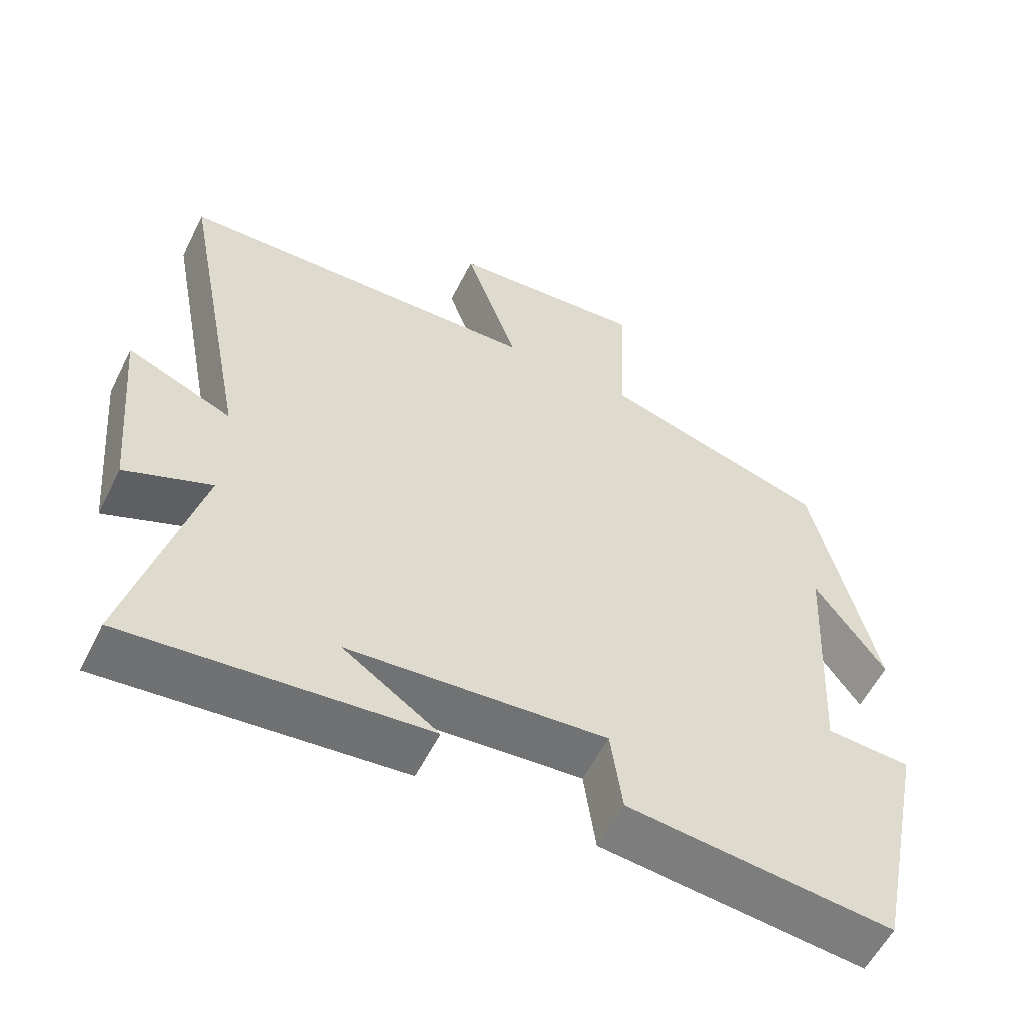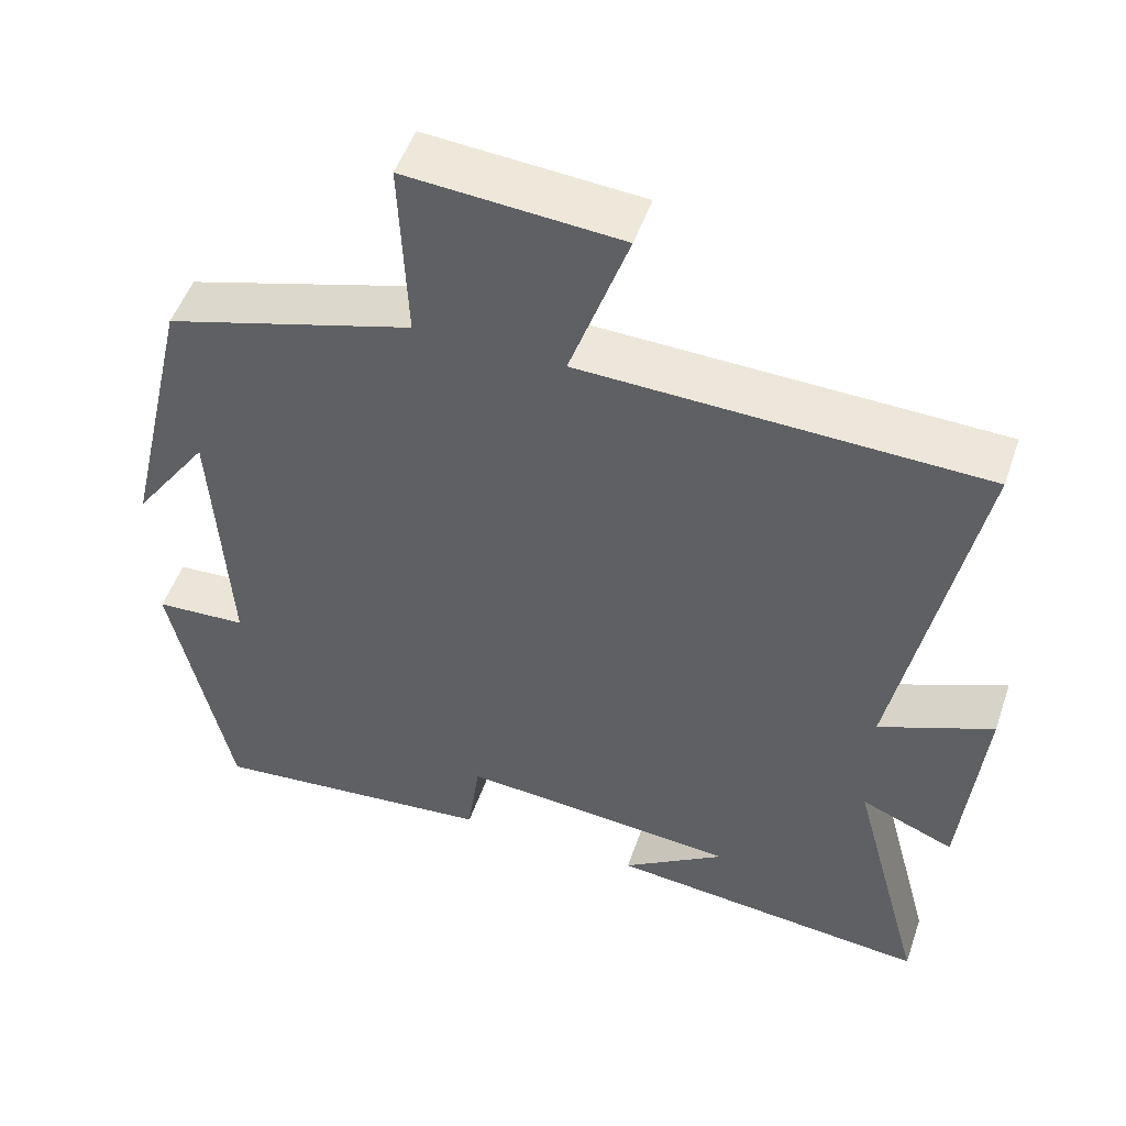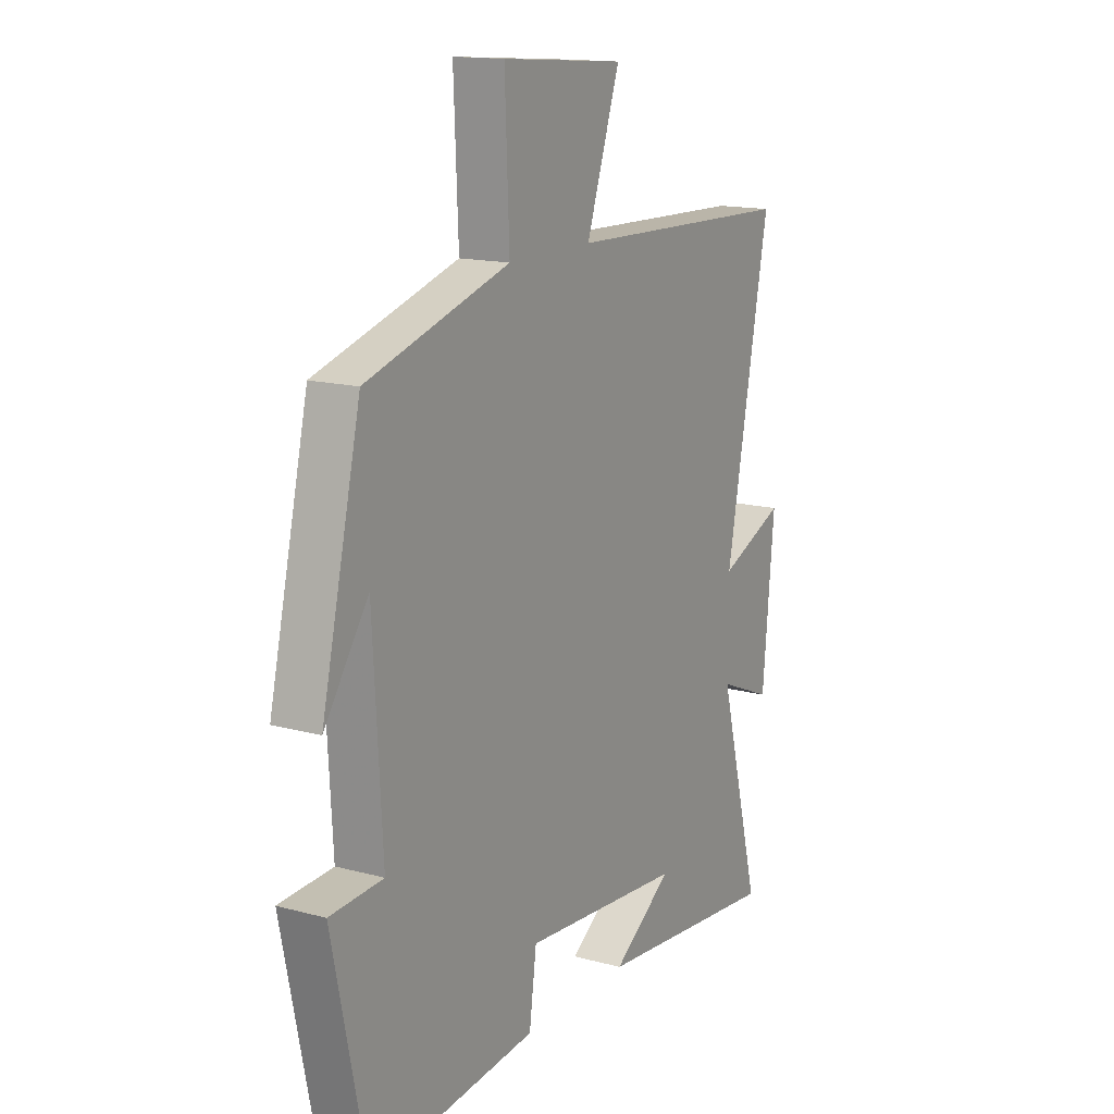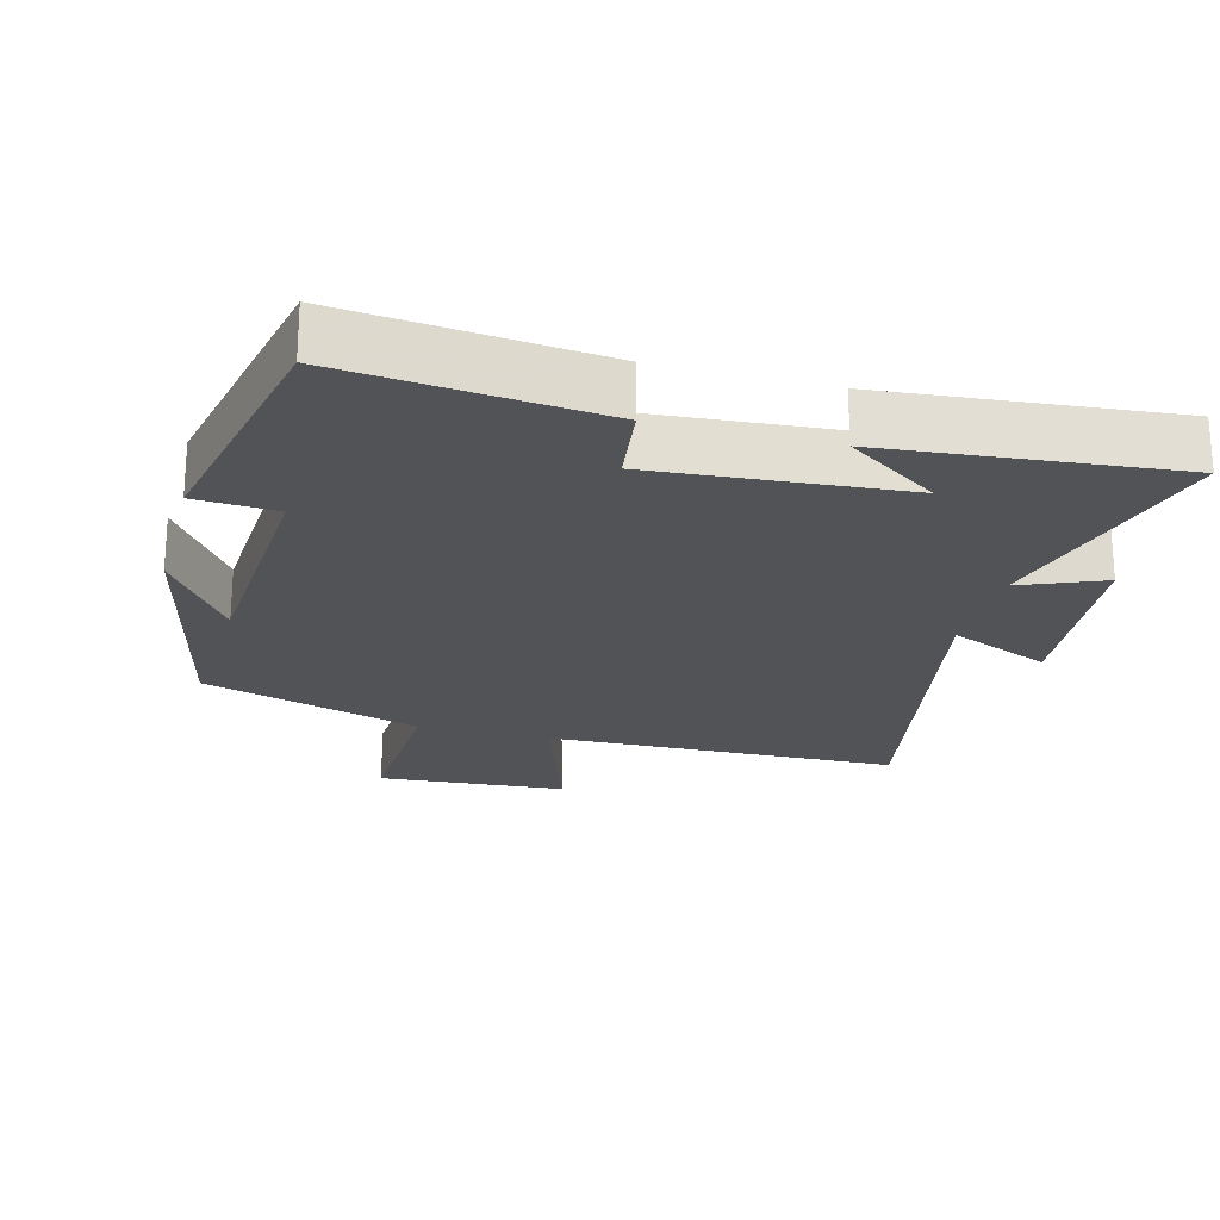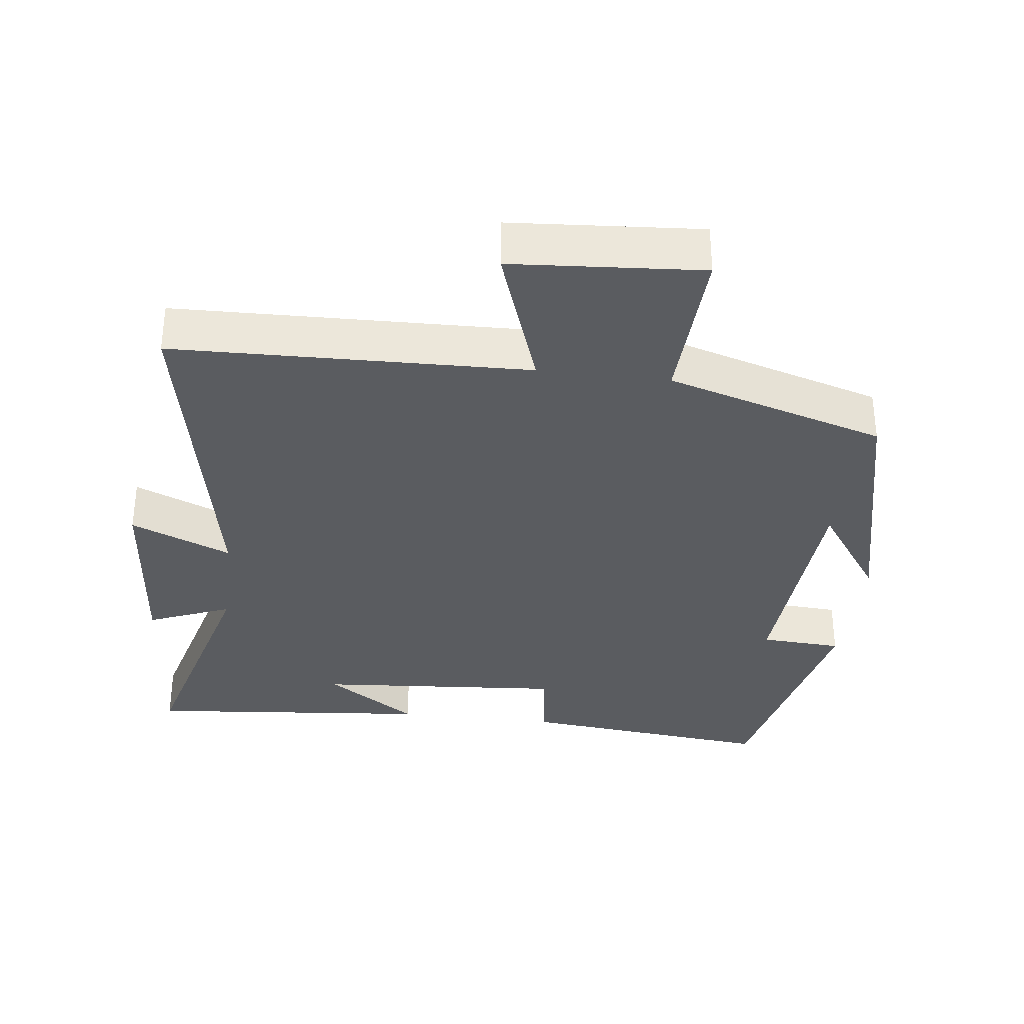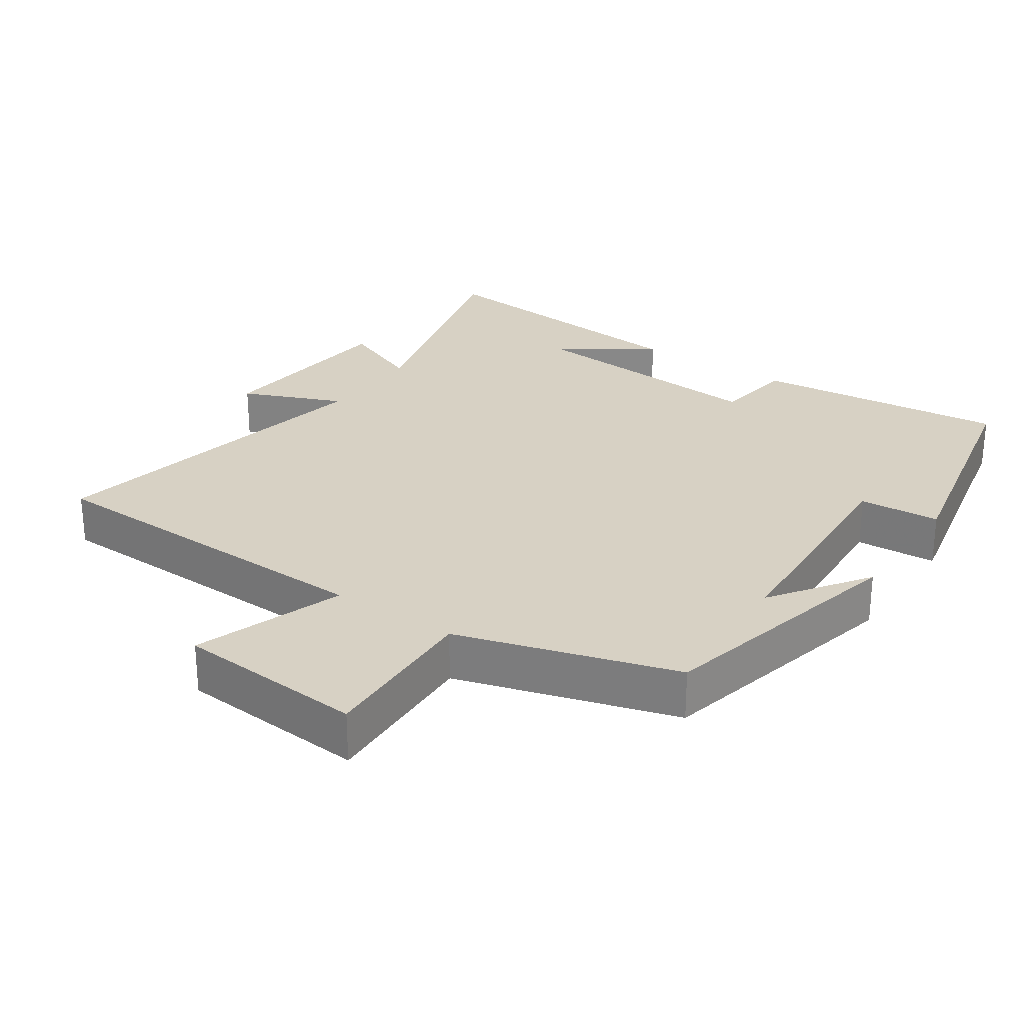
<metadata>
{"format":"obj","ext":"obj","renderer":"f3d","projection":"perspective","resolution":1024,"background":"white","views":[{"elev":-57.2,"azim":-26.4,"up":"+Z"},{"elev":51.0,"azim":-161.1,"up":"+Z"},{"elev":14.9,"azim":120.0,"up":"+Z"},{"elev":-22.4,"azim":165.1,"up":"+Y"},{"elev":-33.8,"azim":-7.0,"up":"+Y"},{"elev":27.1,"azim":34.3,"up":"+Y"}]}
</metadata>
<code>
v 0.414 0.07 0.406
v 0.5 0.07 0.034
v 0.403 0.07 0.173
v 0.383 0.07 -0.173
v 0.5 0.07 -0.18
v 0.425 0.07 -0.538
v 0.058 0.07 -0.5
v 0.042 0.07 -0.382
v -0.314 0.07 -0.41
v -0.182 0.07 -0.5
v -0.594 0.07 -0.539
v -0.5 0.07 -0.184
v -0.619 0.07 -0.233
v -0.645 0.07 0.045
v -0.5 0.07 -0.016
v -0.597 0.07 0.486
v -0.089 0.07 0.5
v -0.163 0.07 0.716
v 0.109 0.07 0.736
v 0.099 0.07 0.5
v 0.414 0 0.406
v 0.5 0 0.034
v 0.403 0 0.173
v 0.383 0 -0.173
v 0.5 0 -0.18
v 0.425 0 -0.538
v 0.058 0 -0.5
v 0.042 0 -0.382
v -0.314 0 -0.41
v -0.182 0 -0.5
v -0.594 0 -0.539
v -0.5 0 -0.184
v -0.619 0 -0.233
v -0.645 0 0.045
v -0.5 0 -0.016
v -0.597 0 0.486
v -0.089 0 0.5
v -0.163 0 0.716
v 0.109 0 0.736
v 0.099 0 0.5
f 17 18 19 20
f 15 16 17 20
f 15 20 1
f 12 13 14 15
f 12 15 1
f 9 10 11
f 9 11 12 1
f 5 6 7 8
f 4 5 8 9
f 3 4 9 1
f 1 2 3
f 40 39 38 37
f 40 37 36 35
f 21 40 35
f 35 34 33 32
f 21 35 32
f 31 30 29
f 21 32 31 29
f 28 27 26 25
f 29 28 25 24
f 21 29 24 23
f 23 22 21
f 1 21 22 2
f 2 22 23 3
f 3 23 24 4
f 4 24 25 5
f 5 25 26 6
f 6 26 27 7
f 7 27 28 8
f 8 28 29 9
f 9 29 30 10
f 10 30 31 11
f 11 31 32 12
f 12 32 33 13
f 13 33 34 14
f 14 34 35 15
f 15 35 36 16
f 16 36 37 17
f 17 37 38 18
f 18 38 39 19
f 19 39 40 20
f 20 40 21 1

</code>
